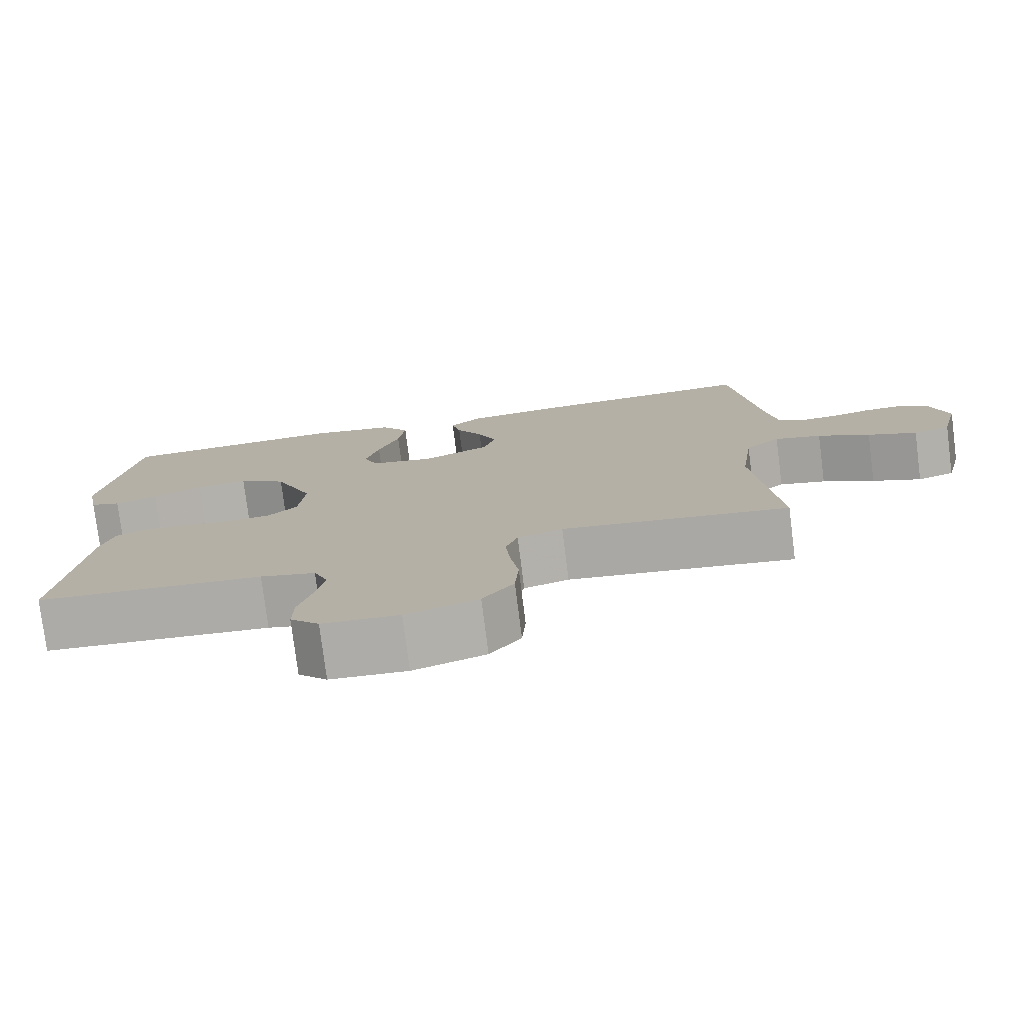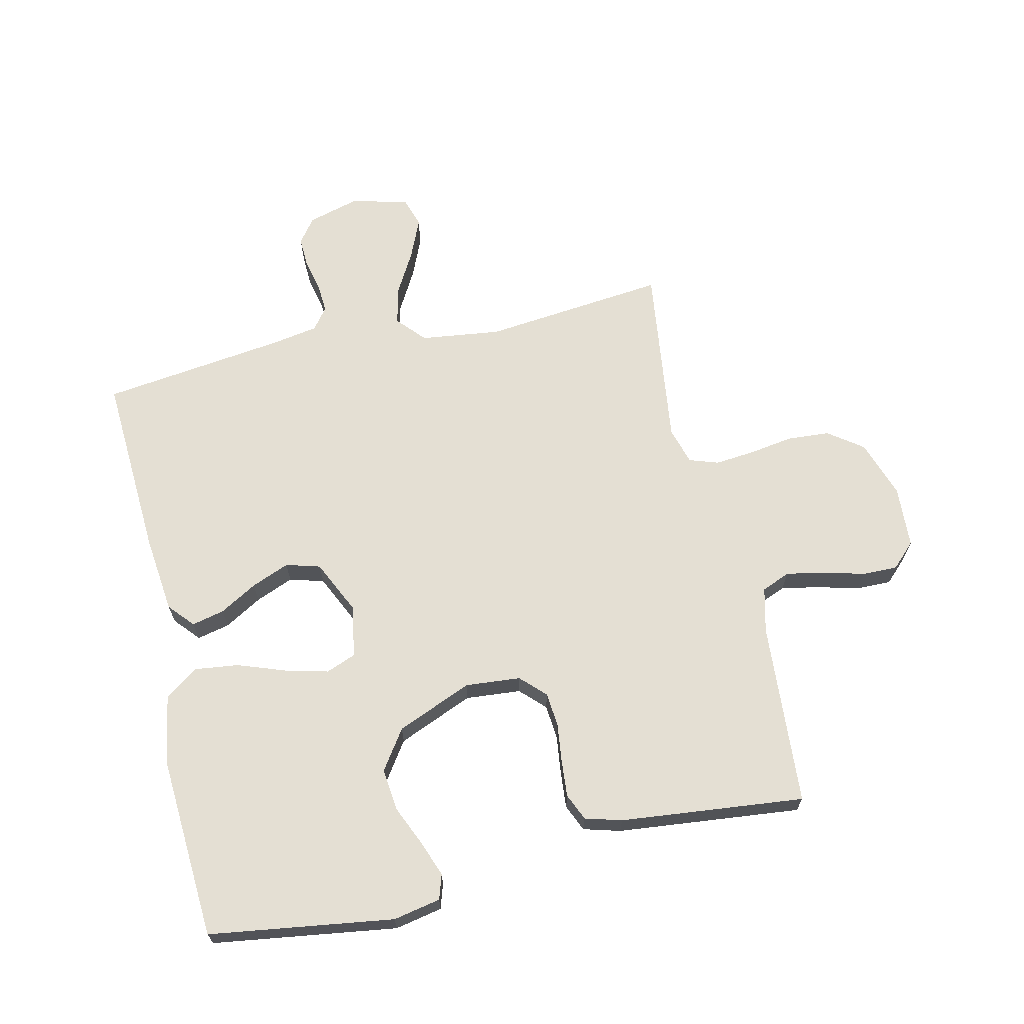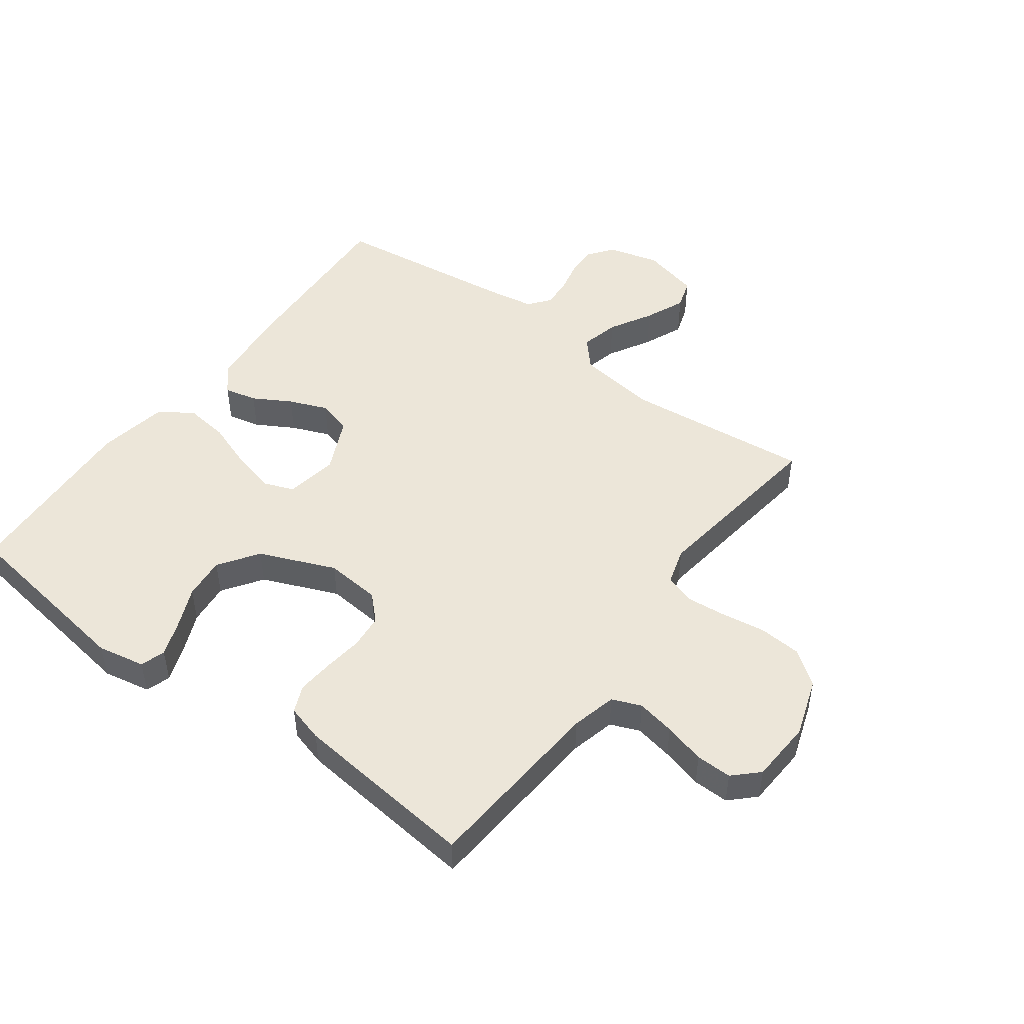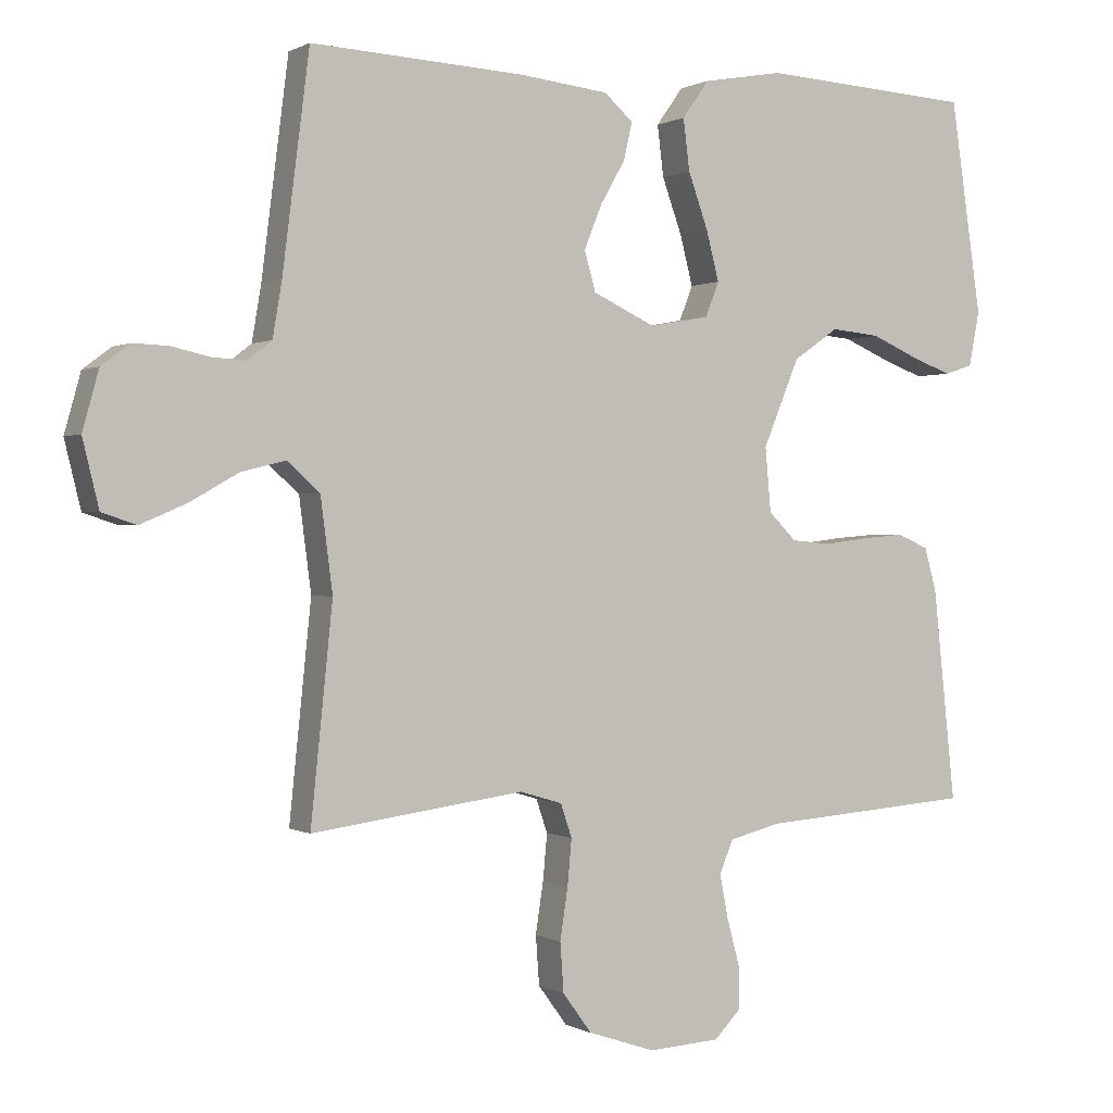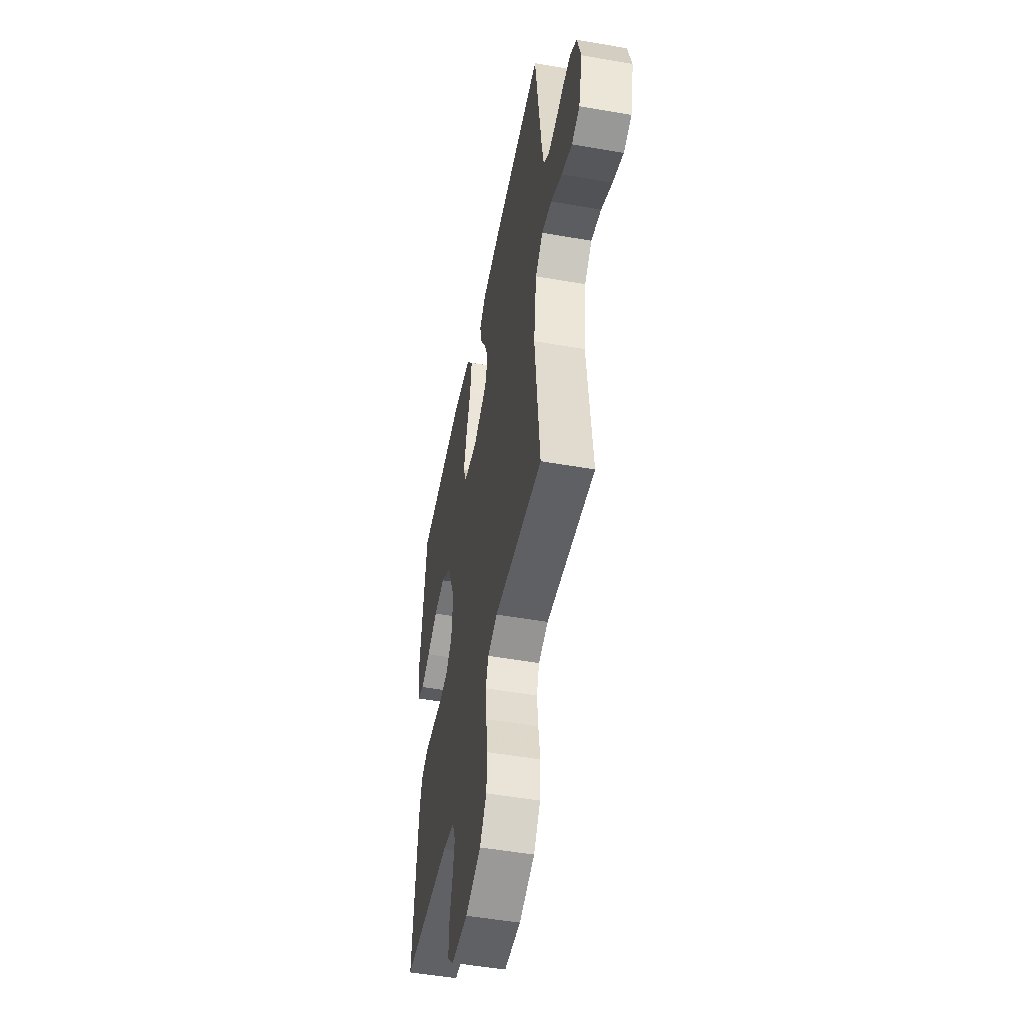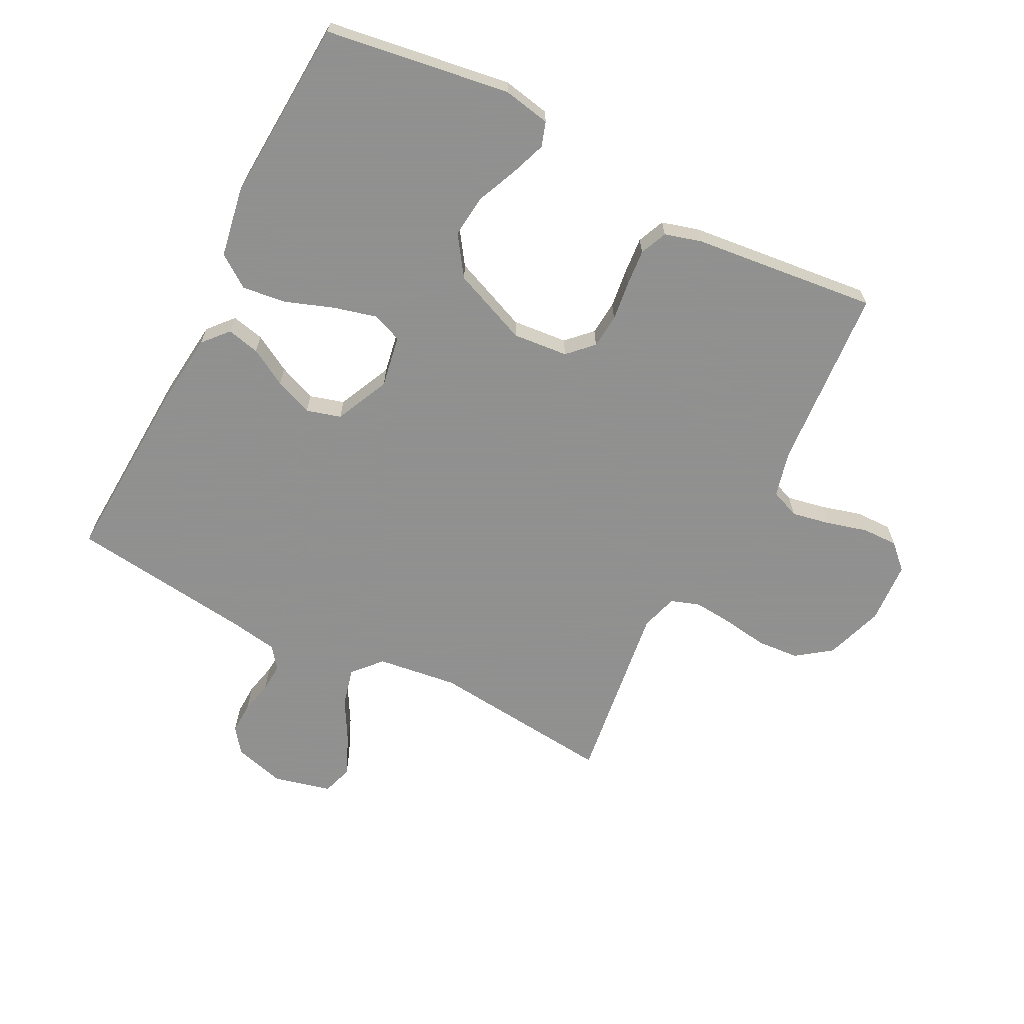
<metadata>
{"format":"obj","ext":"obj","renderer":"f3d","projection":"perspective","resolution":1024,"background":"white","views":[{"elev":-77.8,"azim":-172.8,"up":"+Z"},{"elev":66.8,"azim":77.0,"up":"+Y"},{"elev":48.6,"azim":126.5,"up":"+Y"},{"elev":0.4,"azim":-28.1,"up":"+Z"},{"elev":-50.4,"azim":-100.9,"up":"+Z"},{"elev":-65.8,"azim":63.0,"up":"+Y"}]}
</metadata>
<code>
v 0.5 0.07 0.5
v 0.544 0.07 0.2
v 0.529 0.07 0.123
v 0.489 0.07 0.11
v 0.432 0.07 0.131
v 0.365 0.07 0.16
v 0.296 0.07 0.167
v 0.232 0.07 0.123
v 0.181 0.07 0
v 0.189 0.07 -0.09
v 0.228 0.07 -0.129
v 0.284 0.07 -0.134
v 0.348 0.07 -0.126
v 0.407 0.07 -0.121
v 0.451 0.07 -0.14
v 0.468 0.07 -0.2
v 0.5 0.07 -0.5
v 0.2 0.07 -0.522
v 0.127 0.07 -0.54
v 0.108 0.07 -0.587
v 0.12 0.07 -0.649
v 0.138 0.07 -0.716
v 0.139 0.07 -0.774
v 0.101 0.07 -0.813
v 0 0.07 -0.819
v -0.095 0.07 -0.787
v -0.136 0.07 -0.731
v -0.141 0.07 -0.662
v -0.13 0.07 -0.59
v -0.124 0.07 -0.525
v -0.14 0.07 -0.478
v -0.2 0.07 -0.46
v -0.5 0.07 -0.5
v -0.469 0.07 -0.2
v -0.486 0.07 -0.069
v -0.532 0.07 -0.028
v -0.594 0.07 -0.043
v -0.663 0.07 -0.082
v -0.728 0.07 -0.11
v -0.777 0.07 -0.094
v -0.8 0.07 0
v -0.777 0.07 0.083
v -0.737 0.07 0.113
v -0.686 0.07 0.111
v -0.633 0.07 0.099
v -0.586 0.07 0.096
v -0.551 0.07 0.123
v -0.538 0.07 0.2
v -0.5 0.07 0.5
v -0.2 0.07 0.484
v -0.073 0.07 0.47
v -0.032 0.07 0.434
v -0.044 0.07 0.381
v -0.079 0.07 0.32
v -0.104 0.07 0.258
v -0.088 0.07 0.202
v 0 0.07 0.161
v 0.085 0.07 0.176
v 0.104 0.07 0.225
v 0.086 0.07 0.295
v 0.058 0.07 0.373
v 0.049 0.07 0.445
v 0.087 0.07 0.498
v 0.2 0.07 0.518
v 0.5 0 0.5
v 0.544 0 0.2
v 0.529 0 0.123
v 0.489 0 0.11
v 0.432 0 0.131
v 0.365 0 0.16
v 0.296 0 0.167
v 0.232 0 0.123
v 0.181 0 0
v 0.189 0 -0.09
v 0.228 0 -0.129
v 0.284 0 -0.134
v 0.348 0 -0.126
v 0.407 0 -0.121
v 0.451 0 -0.14
v 0.468 0 -0.2
v 0.5 0 -0.5
v 0.2 0 -0.522
v 0.127 0 -0.54
v 0.108 0 -0.587
v 0.12 0 -0.649
v 0.138 0 -0.716
v 0.139 0 -0.774
v 0.101 0 -0.813
v 0 0 -0.819
v -0.095 0 -0.787
v -0.136 0 -0.731
v -0.141 0 -0.662
v -0.13 0 -0.59
v -0.124 0 -0.525
v -0.14 0 -0.478
v -0.2 0 -0.46
v -0.5 0 -0.5
v -0.469 0 -0.2
v -0.486 0 -0.069
v -0.532 0 -0.028
v -0.594 0 -0.043
v -0.663 0 -0.082
v -0.728 0 -0.11
v -0.777 0 -0.094
v -0.8 0 0
v -0.777 0 0.083
v -0.737 0 0.113
v -0.686 0 0.111
v -0.633 0 0.099
v -0.586 0 0.096
v -0.551 0 0.123
v -0.538 0 0.2
v -0.5 0 0.5
v -0.2 0 0.484
v -0.073 0 0.47
v -0.032 0 0.434
v -0.044 0 0.381
v -0.079 0 0.32
v -0.104 0 0.258
v -0.088 0 0.202
v 0 0 0.161
v 0.085 0 0.176
v 0.104 0 0.225
v 0.086 0 0.295
v 0.058 0 0.373
v 0.049 0 0.445
v 0.087 0 0.498
v 0.2 0 0.518
f 60 61 62 63
f 59 60 63 64
f 51 52 53 54
f 51 54 55
f 48 49 50 51
f 47 48 51 55
f 46 47 55 56
f 42 43 44 45
f 42 45 46
f 41 42 46
f 37 38 39 40
f 37 40 41 46
f 32 33 34
f 31 32 34 35
f 26 27 28 29
f 26 29 30
f 25 26 30
f 24 25 30 31
f 21 22 23 24
f 20 21 24 31
f 15 16 17 18
f 15 18 19
f 12 13 14 15
f 12 15 19
f 11 12 19 20
f 3 4 5 6
f 1 2 3 6
f 59 64 1 6
f 37 46 56 57
f 36 37 57 58
f 35 36 58
f 31 35 58
f 10 11 20 31
f 9 10 31 58
f 8 9 58 59
f 59 6 7
f 7 8 59
f 127 126 125 124
f 128 127 124 123
f 118 117 116 115
f 119 118 115
f 115 114 113 112
f 119 115 112 111
f 120 119 111 110
f 109 108 107 106
f 110 109 106
f 110 106 105
f 104 103 102 101
f 110 105 104 101
f 98 97 96
f 99 98 96 95
f 93 92 91 90
f 94 93 90
f 94 90 89
f 95 94 89 88
f 88 87 86 85
f 95 88 85 84
f 82 81 80 79
f 83 82 79
f 79 78 77 76
f 83 79 76
f 84 83 76 75
f 70 69 68 67
f 70 67 66 65
f 70 65 128 123
f 121 120 110 101
f 122 121 101 100
f 122 100 99
f 122 99 95
f 95 84 75 74
f 122 95 74 73
f 123 122 73 72
f 71 70 123
f 123 72 71
f 1 65 66 2
f 2 66 67 3
f 3 67 68 4
f 4 68 69 5
f 5 69 70 6
f 6 70 71 7
f 7 71 72 8
f 8 72 73 9
f 9 73 74 10
f 10 74 75 11
f 11 75 76 12
f 12 76 77 13
f 13 77 78 14
f 14 78 79 15
f 15 79 80 16
f 16 80 81 17
f 17 81 82 18
f 18 82 83 19
f 19 83 84 20
f 20 84 85 21
f 21 85 86 22
f 22 86 87 23
f 23 87 88 24
f 24 88 89 25
f 25 89 90 26
f 26 90 91 27
f 27 91 92 28
f 28 92 93 29
f 29 93 94 30
f 30 94 95 31
f 31 95 96 32
f 32 96 97 33
f 33 97 98 34
f 34 98 99 35
f 35 99 100 36
f 36 100 101 37
f 37 101 102 38
f 38 102 103 39
f 39 103 104 40
f 40 104 105 41
f 41 105 106 42
f 42 106 107 43
f 43 107 108 44
f 44 108 109 45
f 45 109 110 46
f 46 110 111 47
f 47 111 112 48
f 48 112 113 49
f 49 113 114 50
f 50 114 115 51
f 51 115 116 52
f 52 116 117 53
f 53 117 118 54
f 54 118 119 55
f 55 119 120 56
f 56 120 121 57
f 57 121 122 58
f 58 122 123 59
f 59 123 124 60
f 60 124 125 61
f 61 125 126 62
f 62 126 127 63
f 63 127 128 64
f 64 128 65 1

</code>
